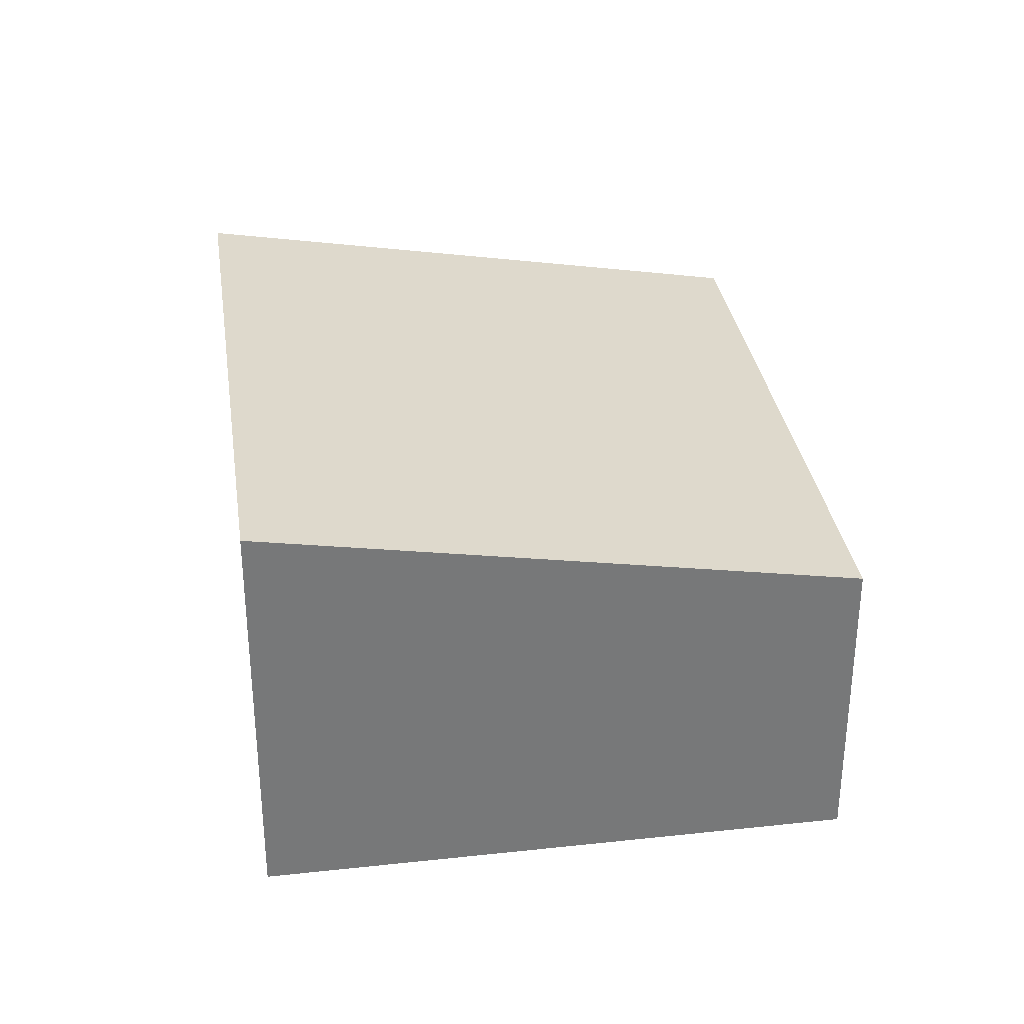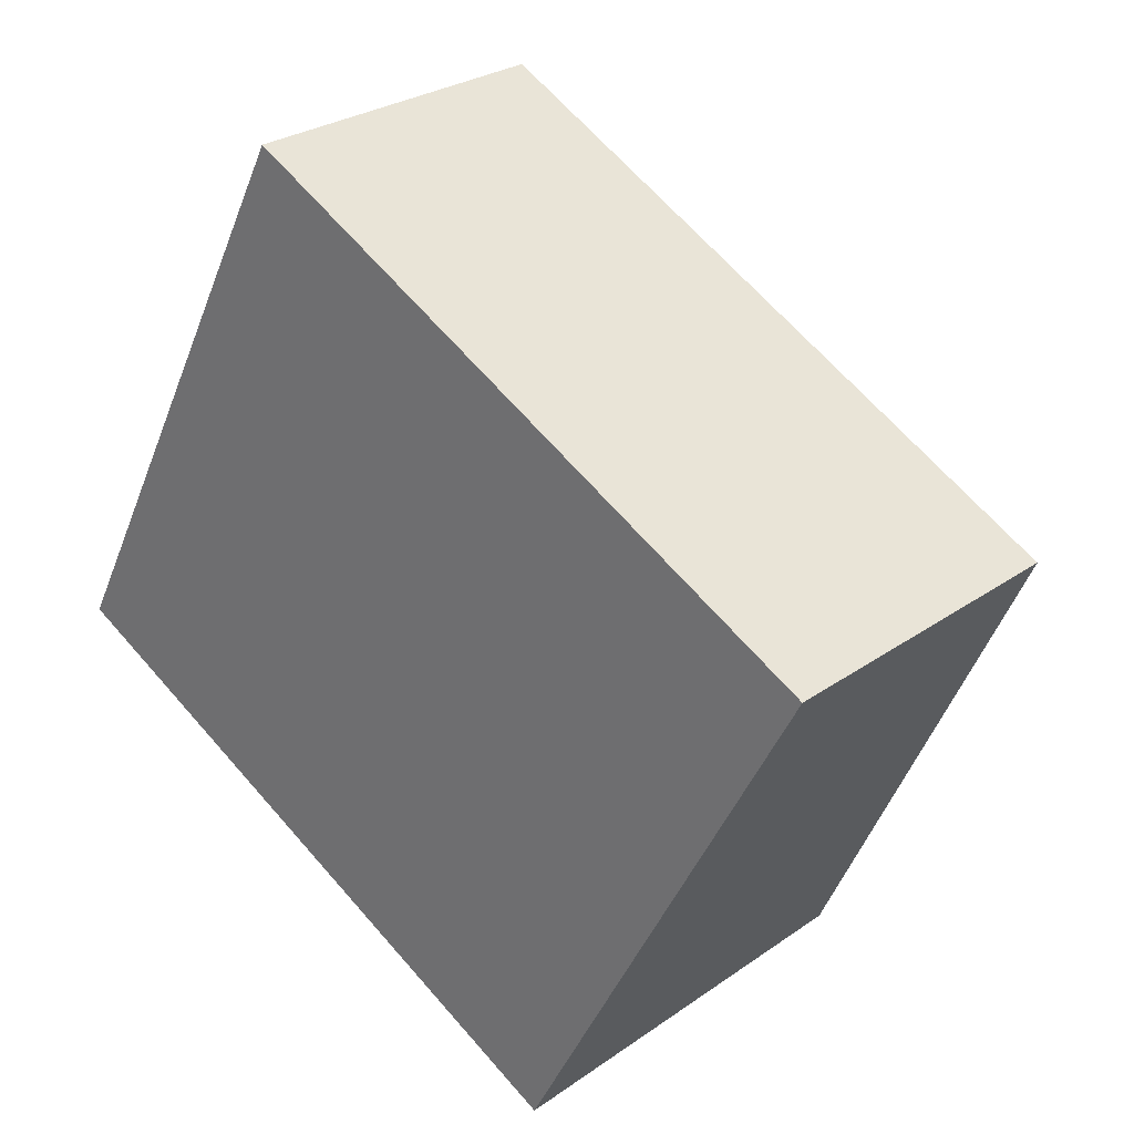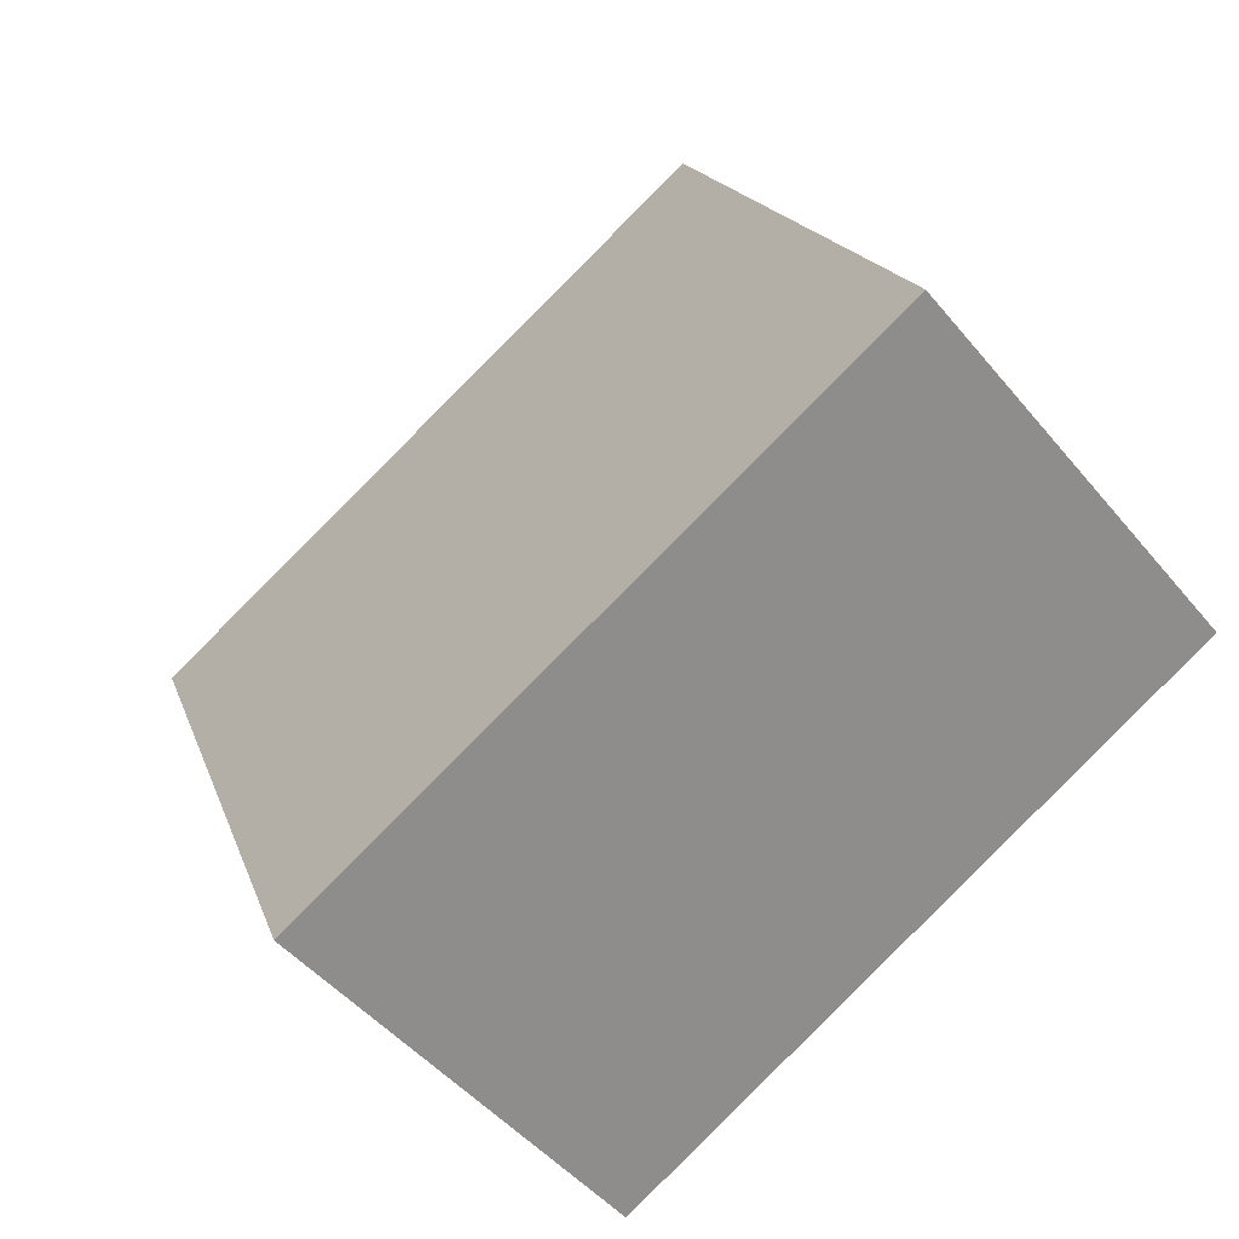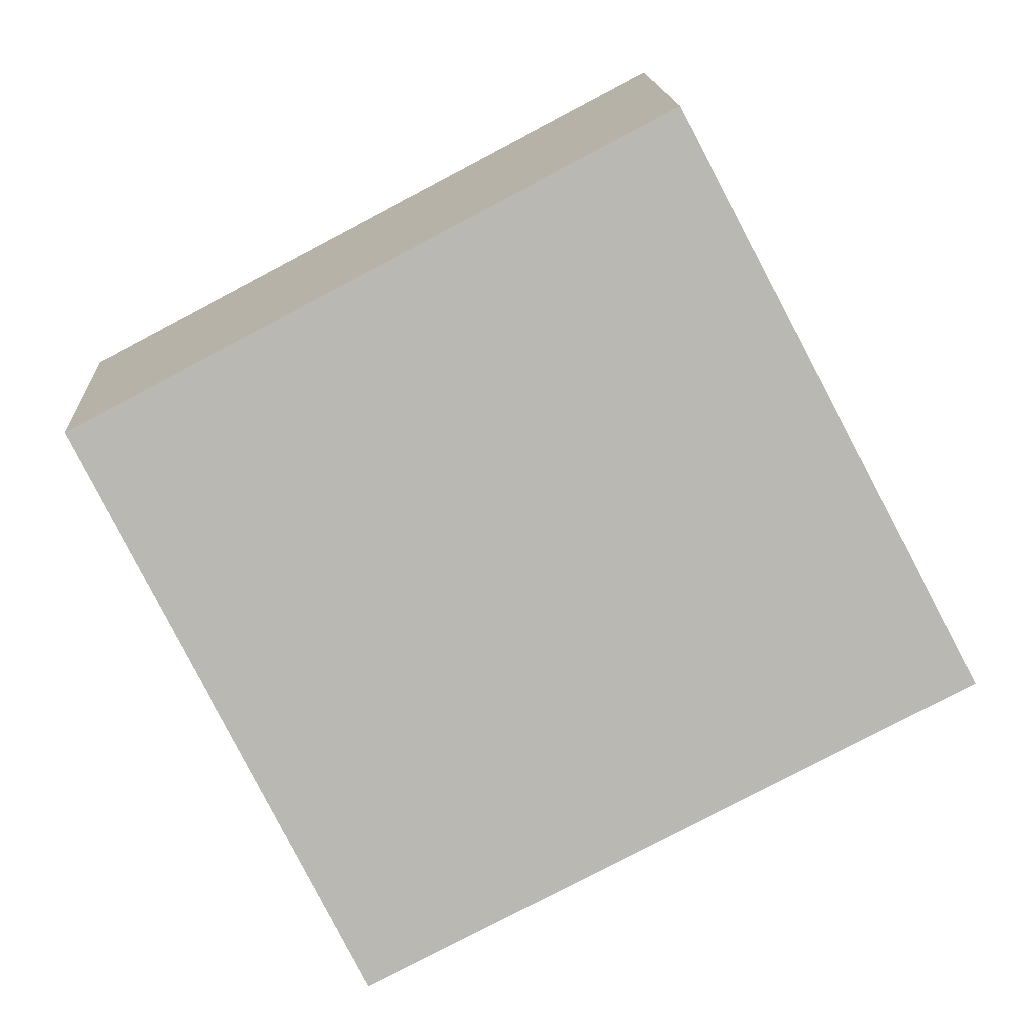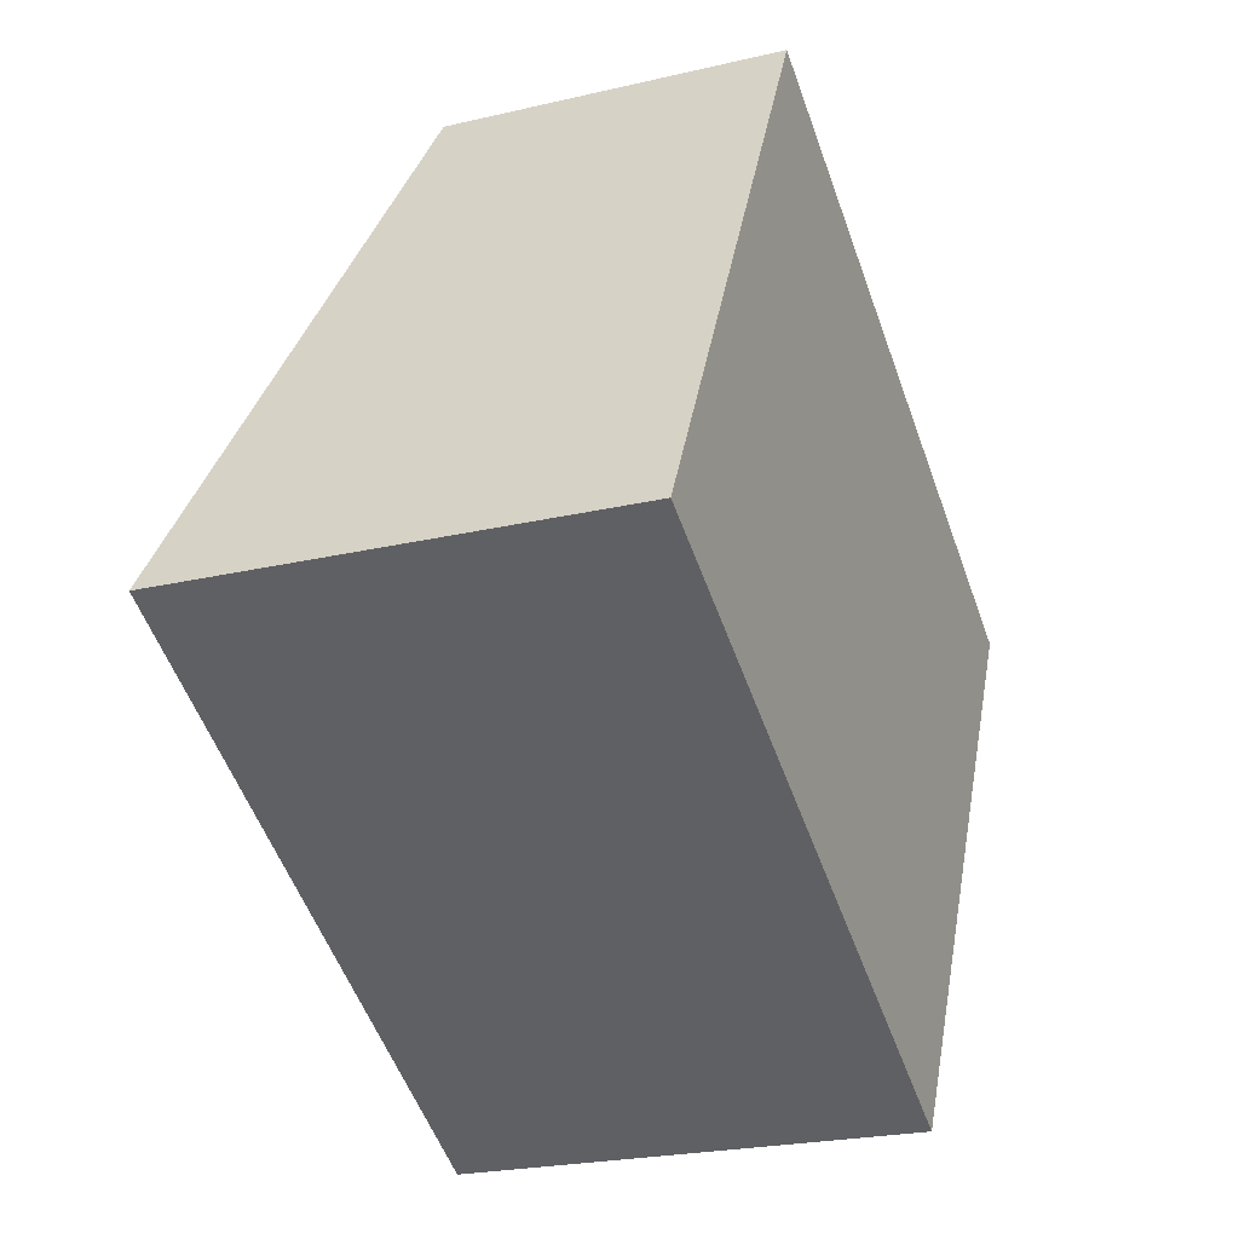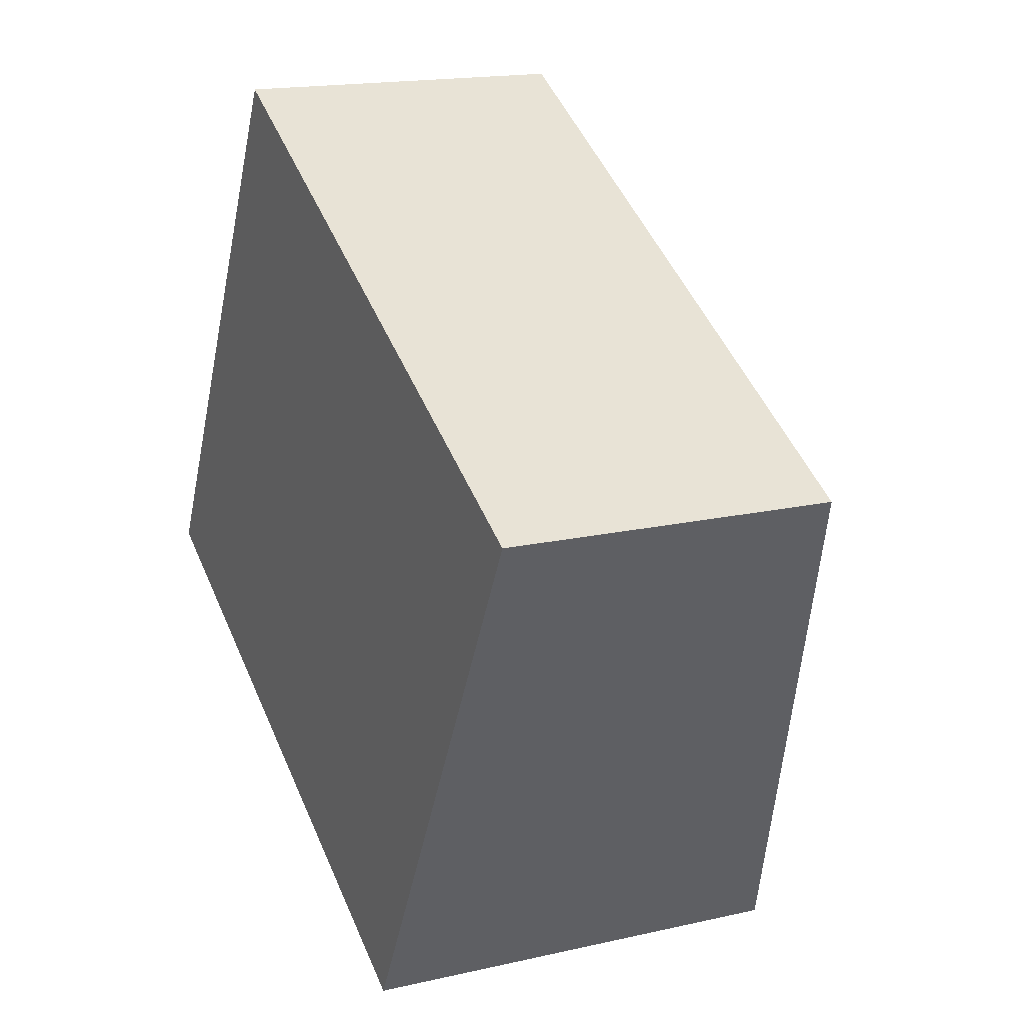
<metadata>
{"format":"obj","ext":"obj","renderer":"f3d","projection":"perspective","resolution":1024,"background":"white","views":[{"elev":33.1,"azim":-70.9,"up":"+Y"},{"elev":27.2,"azim":42.6,"up":"+Z"},{"elev":-47.3,"azim":-142.8,"up":"+Z"},{"elev":15.9,"azim":176.8,"up":"+Z"},{"elev":-23.4,"azim":-68.3,"up":"+Z"},{"elev":16.9,"azim":65.1,"up":"+Z"}]}
</metadata>
<code>
v  5.28 3.779 -2.73
v  2.542 2.825 4.858
v  7.808 2.83 2.102
v  0 3.779 2.314e-16
v  5.28 1.672e-16 -2.73
v  7.808 -1.287e-16 2.102
v  0 0 0
v  2.542 -2.975e-16 4.858
g defaultobject
f 1 2 3
f 2 1 4
f 3 5 1
f 5 3 6
f 5 4 1
f 4 5 7
f 7 2 4
f 2 7 8
f 2 6 3
f 6 2 8
f 6 7 5
f 7 6 8

</code>
